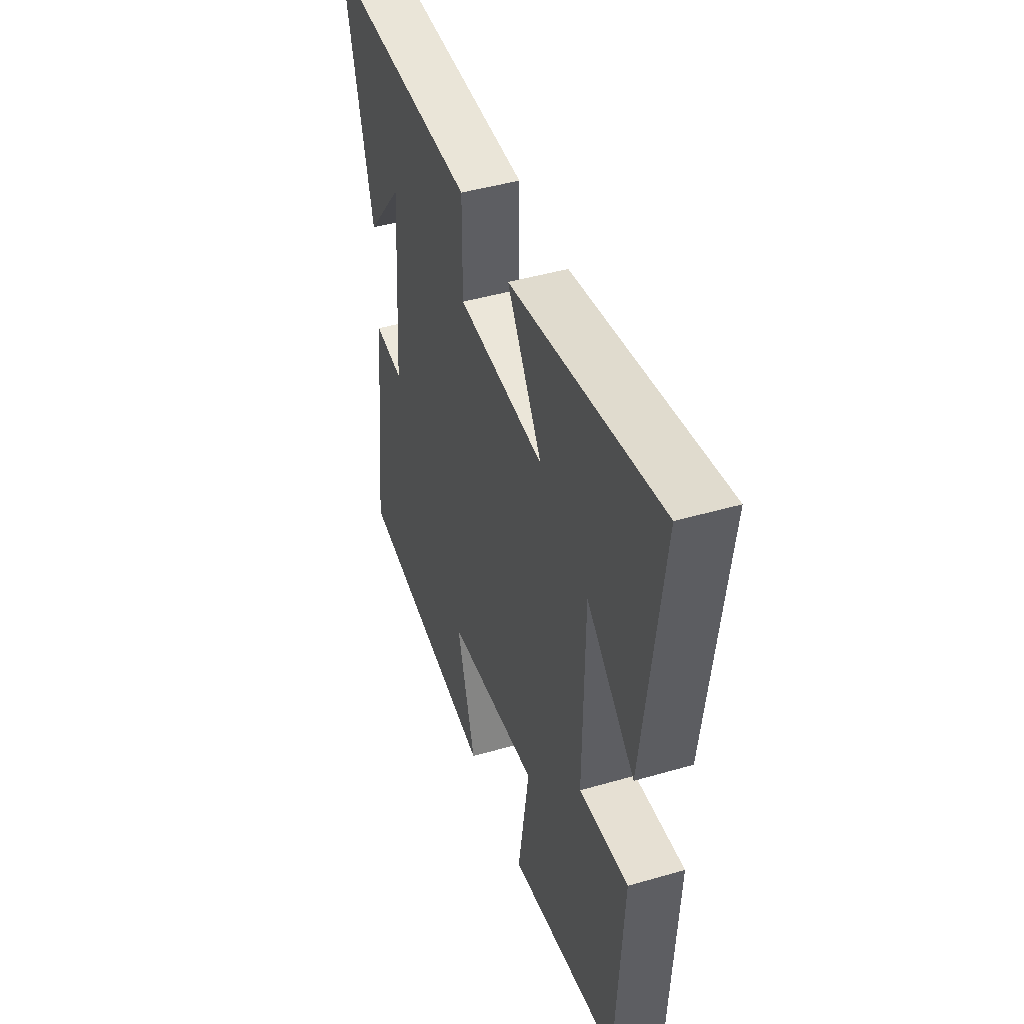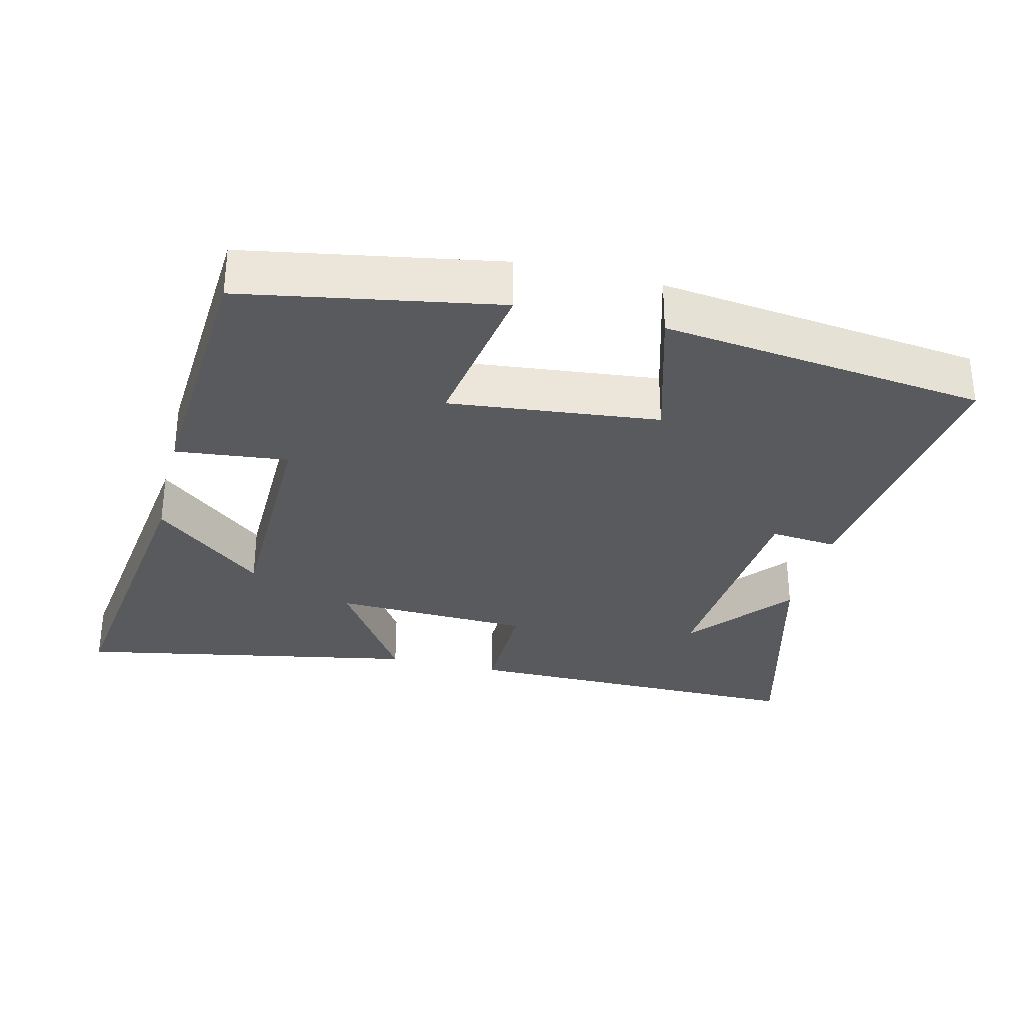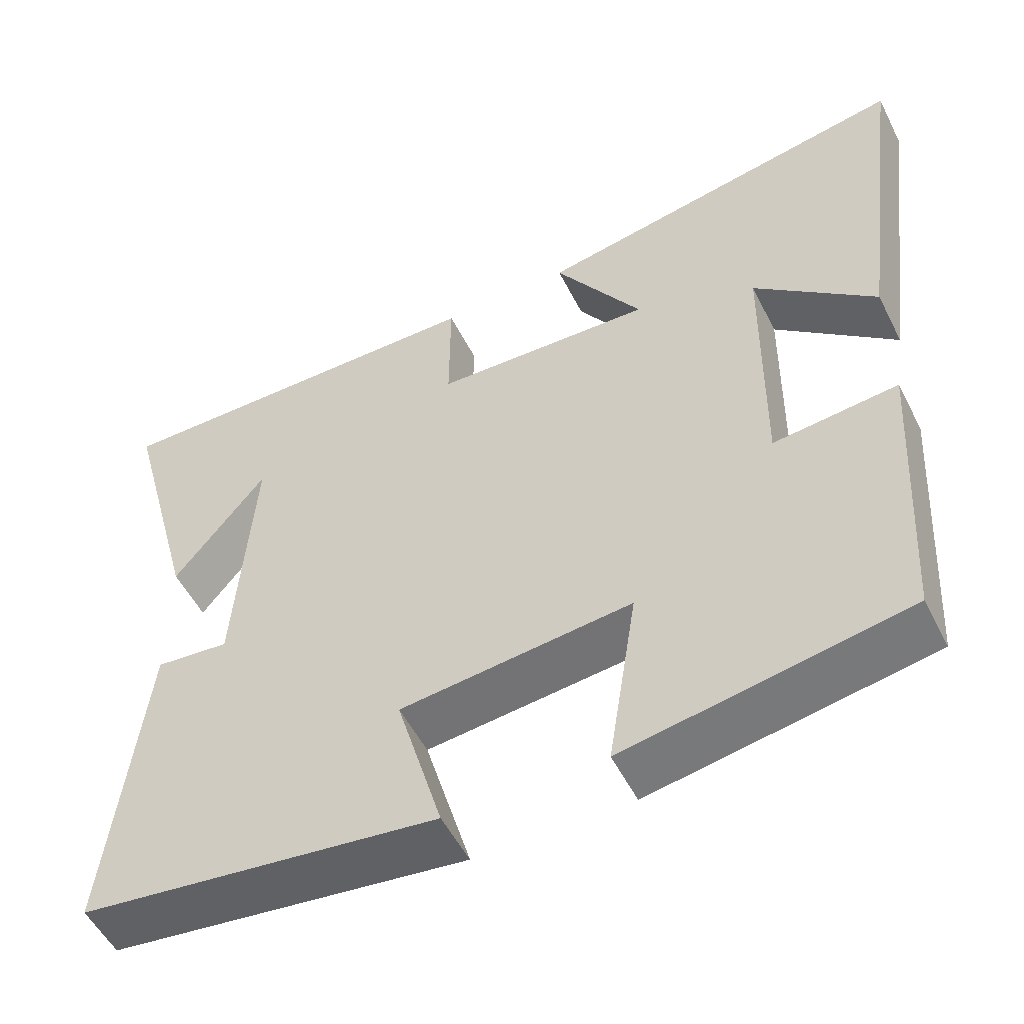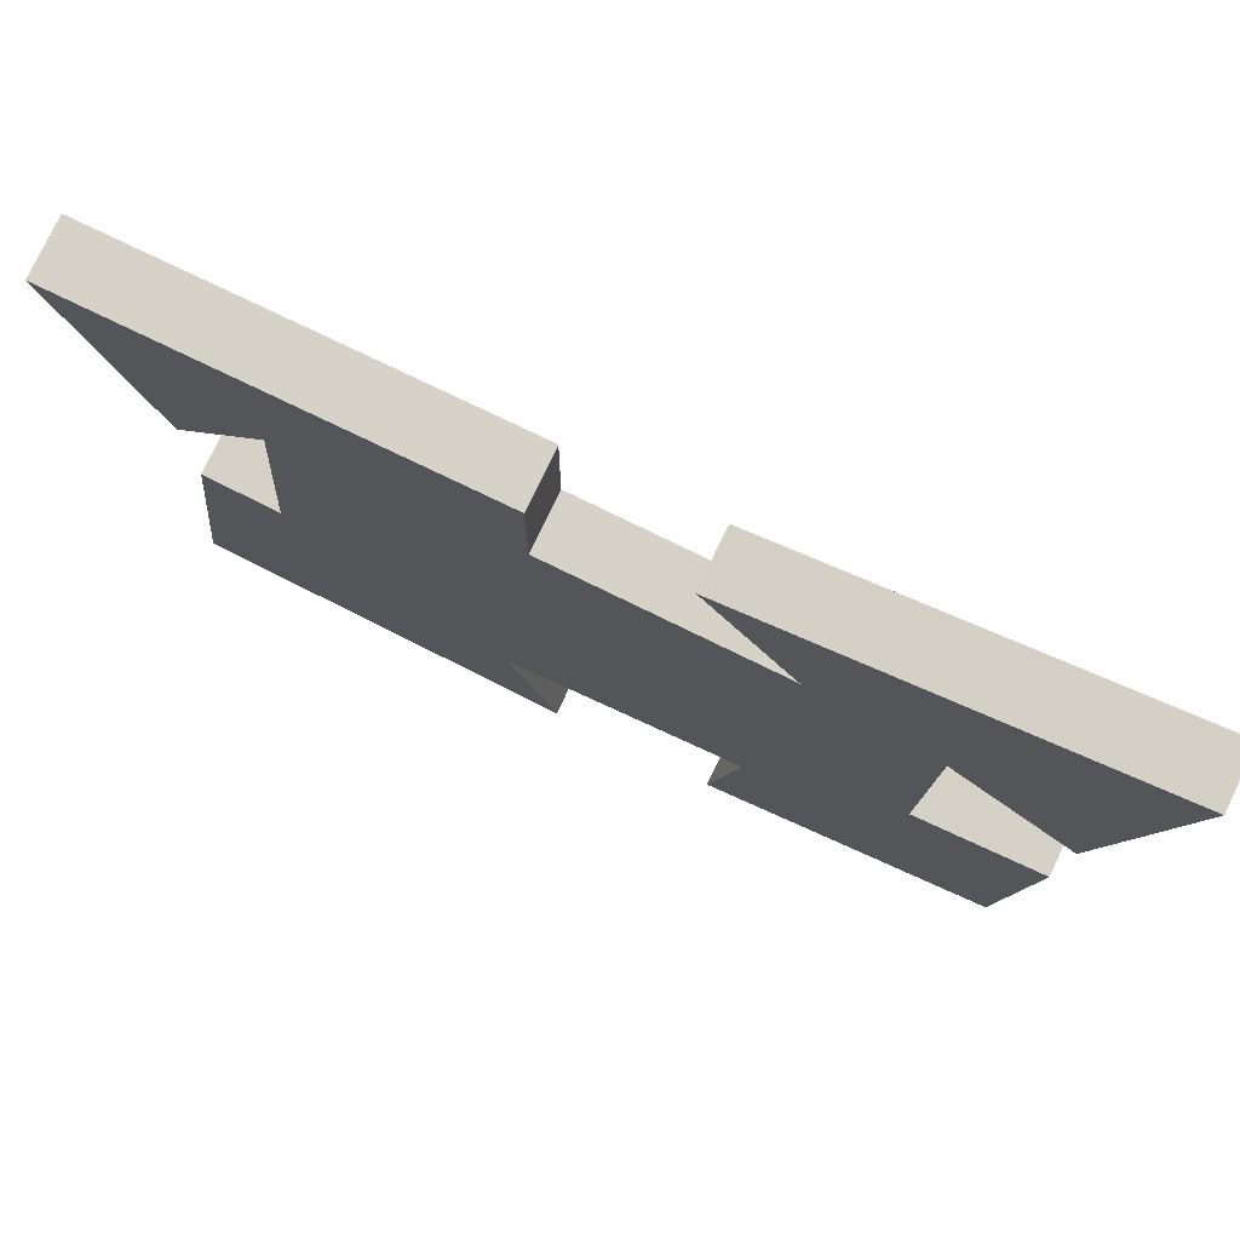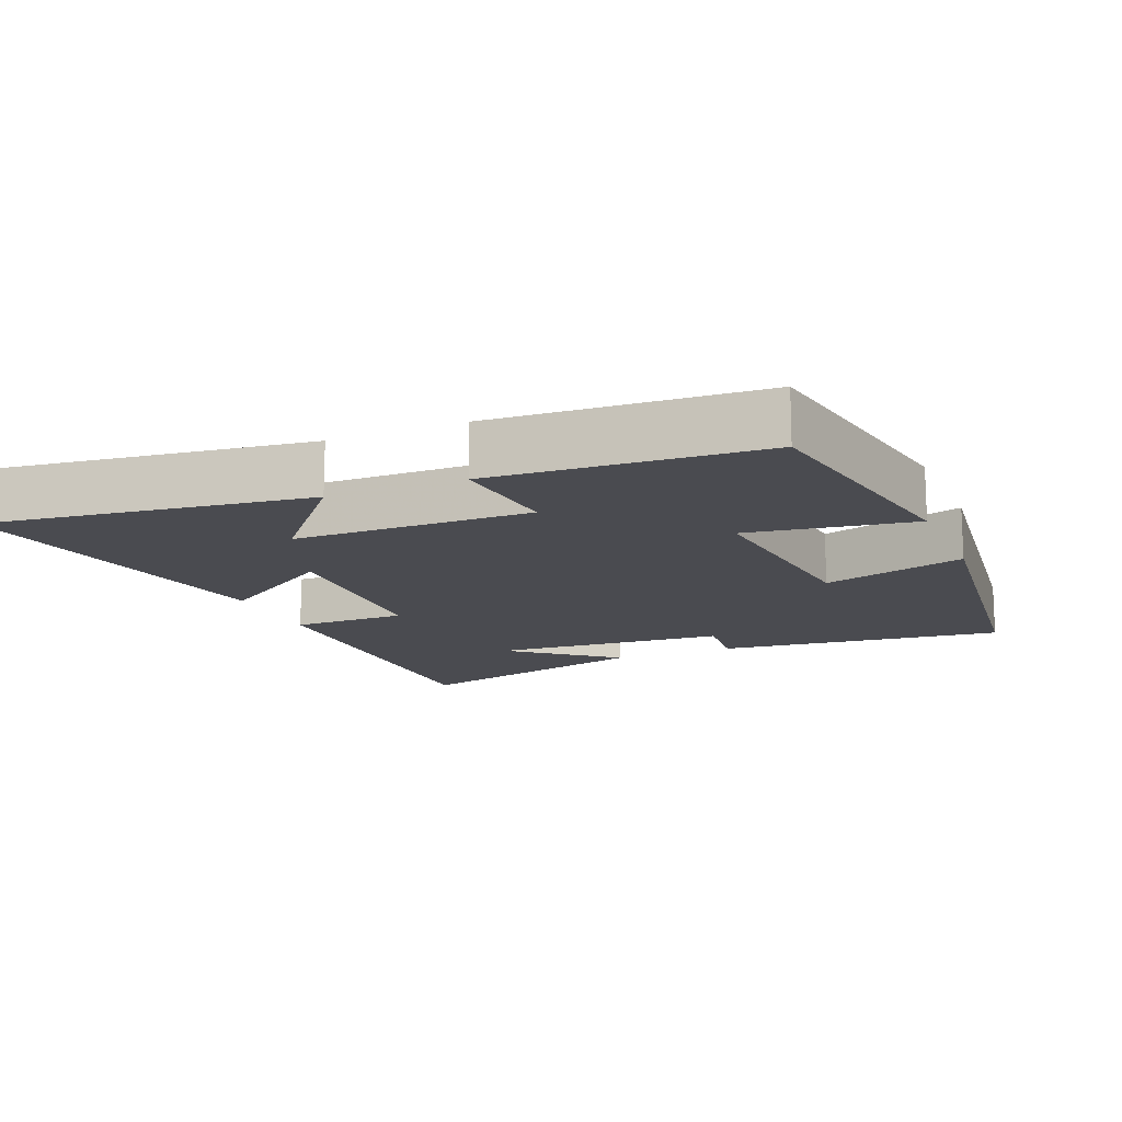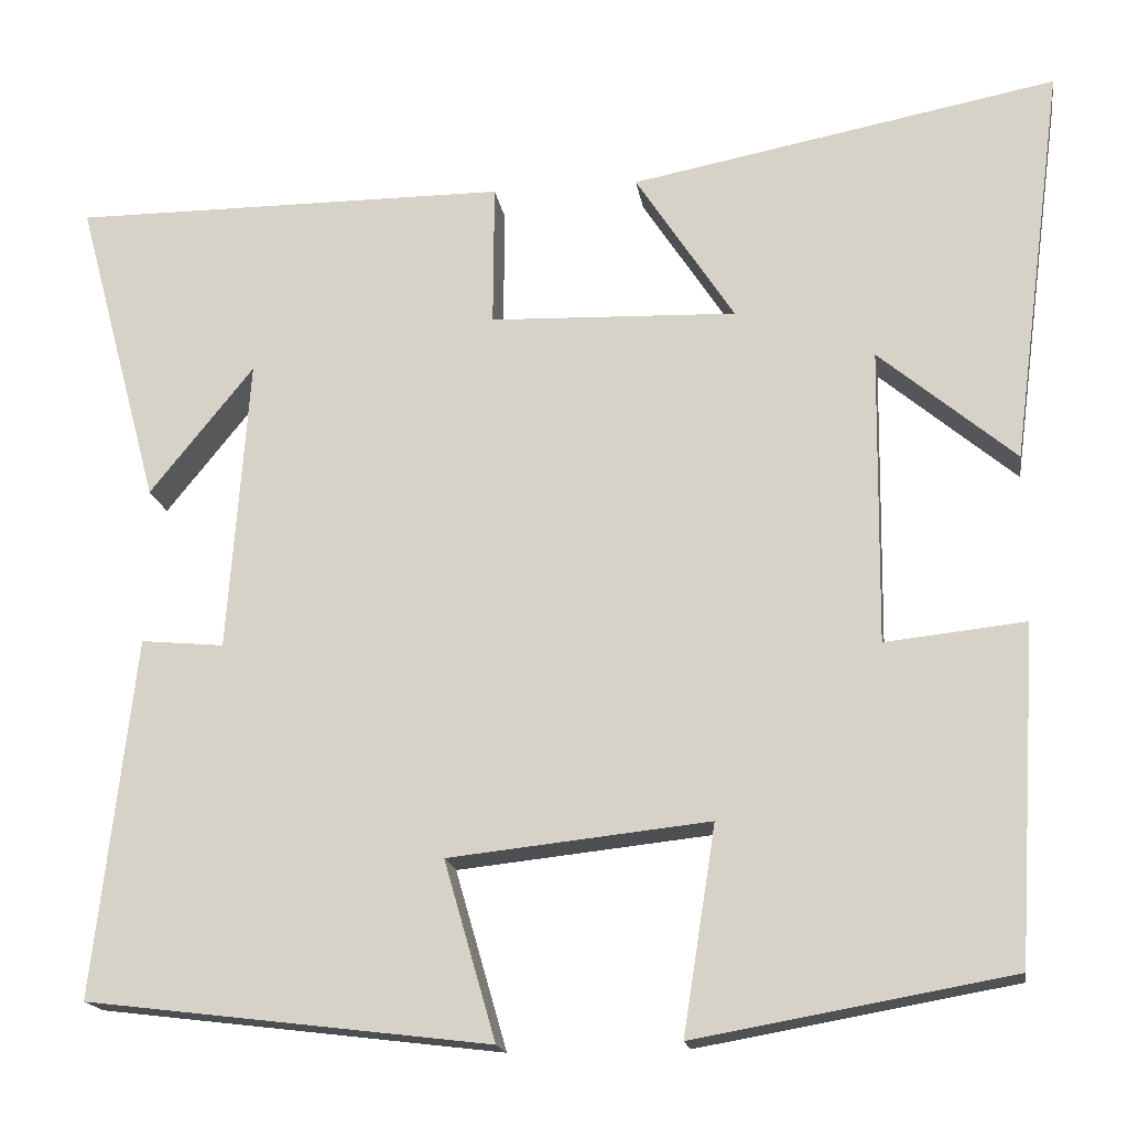
<metadata>
{"format":"obj","ext":"obj","renderer":"f3d","projection":"perspective","resolution":1024,"background":"white","views":[{"elev":45.0,"azim":71.4,"up":"+Z"},{"elev":-31.4,"azim":166.1,"up":"+Y"},{"elev":-52.8,"azim":26.4,"up":"+Z"},{"elev":78.2,"azim":25.6,"up":"+Z"},{"elev":-14.4,"azim":112.7,"up":"+Y"},{"elev":-17.3,"azim":8.7,"up":"+Z"}]}
</metadata>
<code>
v -0.595 0.07 0.501
v -0.095 0.07 0.5
v -0.096 0.07 0.337
v 0.186 0.07 0.327
v 0.073 0.07 0.5
v 0.56 0.07 0.593
v 0.5 0.07 0.136
v 0.344 0.07 0.267
v 0.34 0.07 -0.071
v 0.5 0.07 -0.054
v 0.477 0.07 -0.436
v 0.116 0.07 -0.5
v 0.153 0.07 -0.264
v -0.145 0.07 -0.296
v -0.086 0.07 -0.5
v -0.547 0.07 -0.444
v -0.5 0.07 -0.034
v -0.405 0.07 -0.043
v -0.381 0.07 0.293
v -0.5 0.07 0.146
v -0.595 0 0.501
v -0.095 0 0.5
v -0.096 0 0.337
v 0.186 0 0.327
v 0.073 0 0.5
v 0.56 0 0.593
v 0.5 0 0.136
v 0.344 0 0.267
v 0.34 0 -0.071
v 0.5 0 -0.054
v 0.477 0 -0.436
v 0.116 0 -0.5
v 0.153 0 -0.264
v -0.145 0 -0.296
v -0.086 0 -0.5
v -0.547 0 -0.444
v -0.5 0 -0.034
v -0.405 0 -0.043
v -0.381 0 0.293
v -0.5 0 0.146
f 19 20 1
f 16 17 18
f 15 16 18
f 14 15 18
f 13 14 18 19
f 11 12 13
f 10 11 13
f 9 10 13
f 8 9 13 19
f 5 6 7 8
f 4 5 8
f 3 4 8 19
f 1 2 3 19
f 21 40 39
f 38 37 36
f 38 36 35
f 38 35 34
f 39 38 34 33
f 33 32 31
f 33 31 30
f 33 30 29
f 39 33 29 28
f 28 27 26 25
f 28 25 24
f 39 28 24 23
f 39 23 22 21
f 1 21 22 2
f 2 22 23 3
f 3 23 24 4
f 4 24 25 5
f 5 25 26 6
f 6 26 27 7
f 7 27 28 8
f 8 28 29 9
f 9 29 30 10
f 10 30 31 11
f 11 31 32 12
f 12 32 33 13
f 13 33 34 14
f 14 34 35 15
f 15 35 36 16
f 16 36 37 17
f 17 37 38 18
f 18 38 39 19
f 19 39 40 20
f 20 40 21 1

</code>
